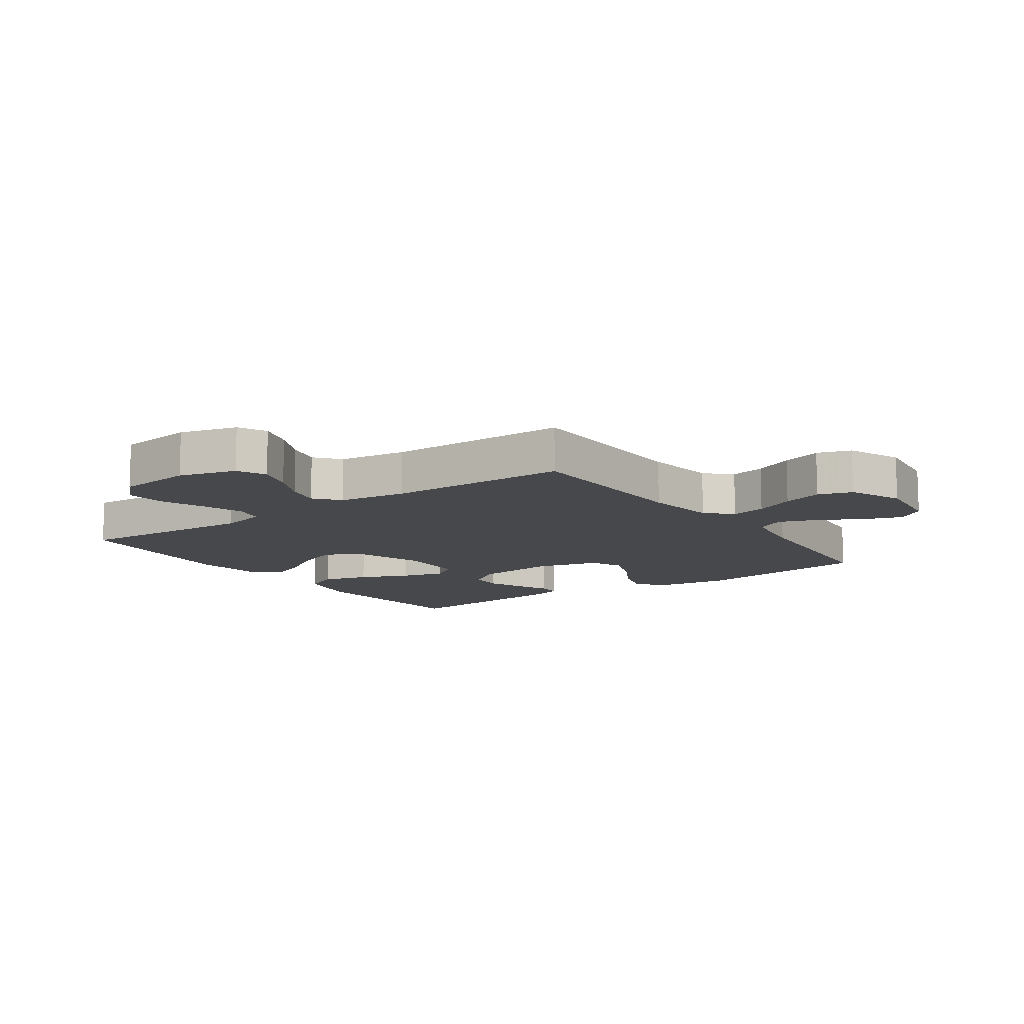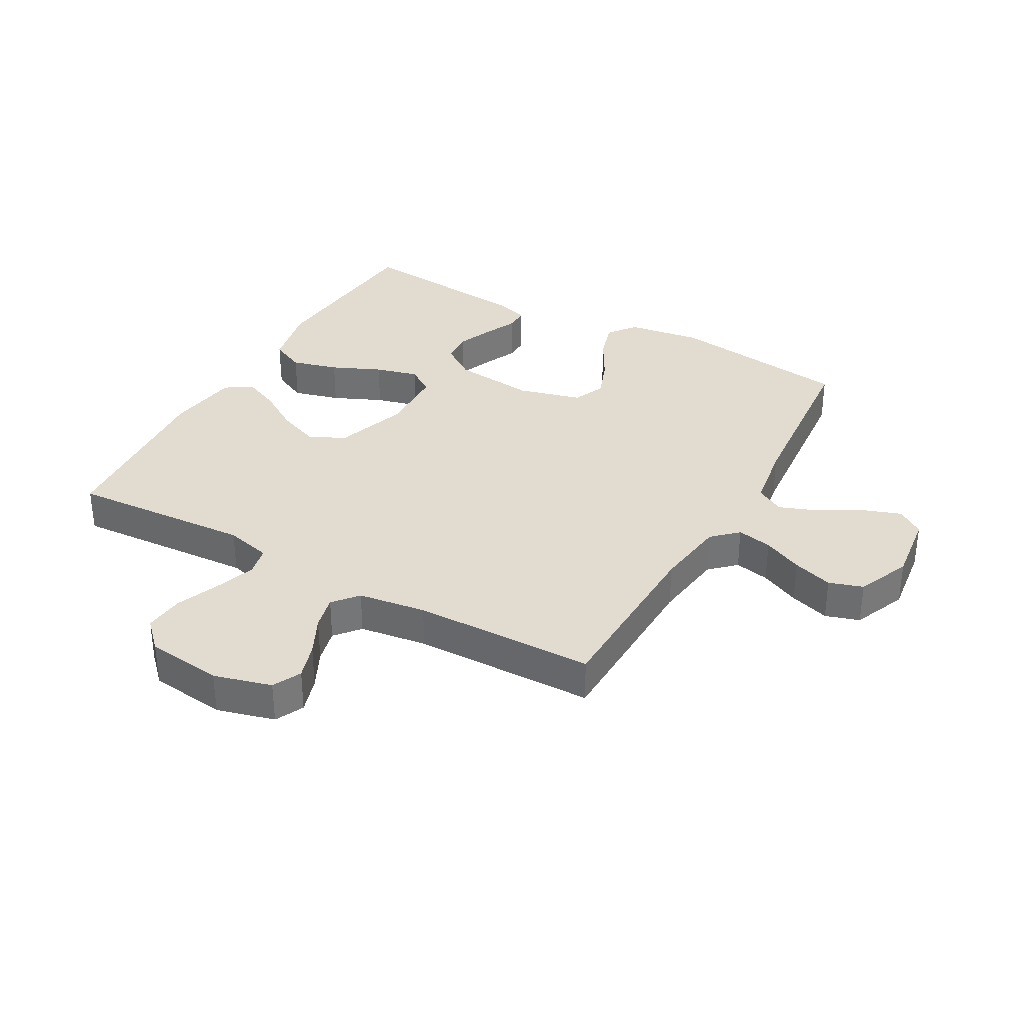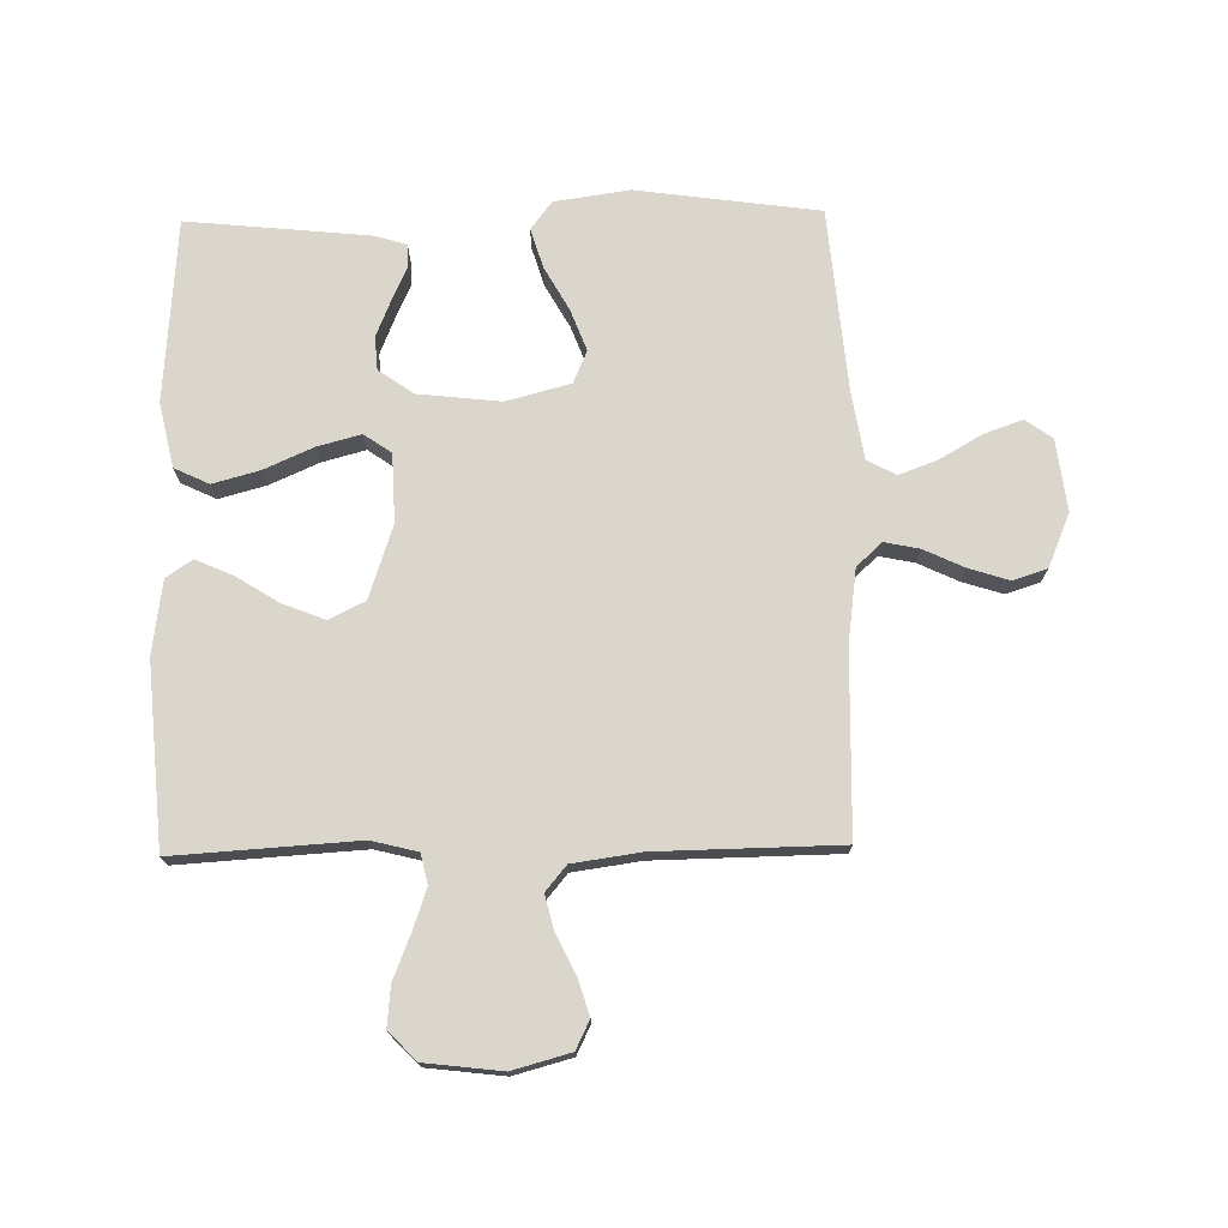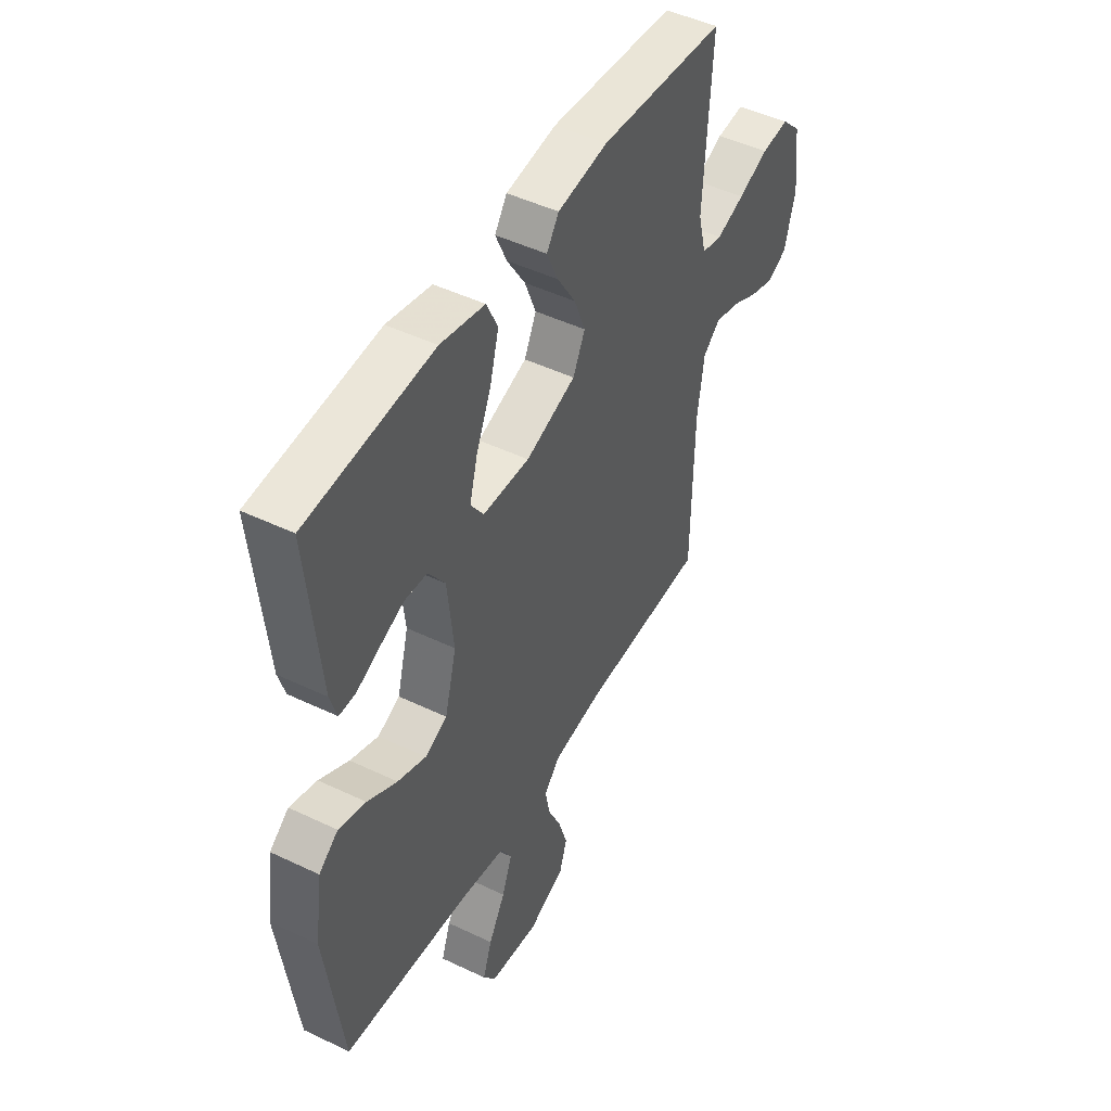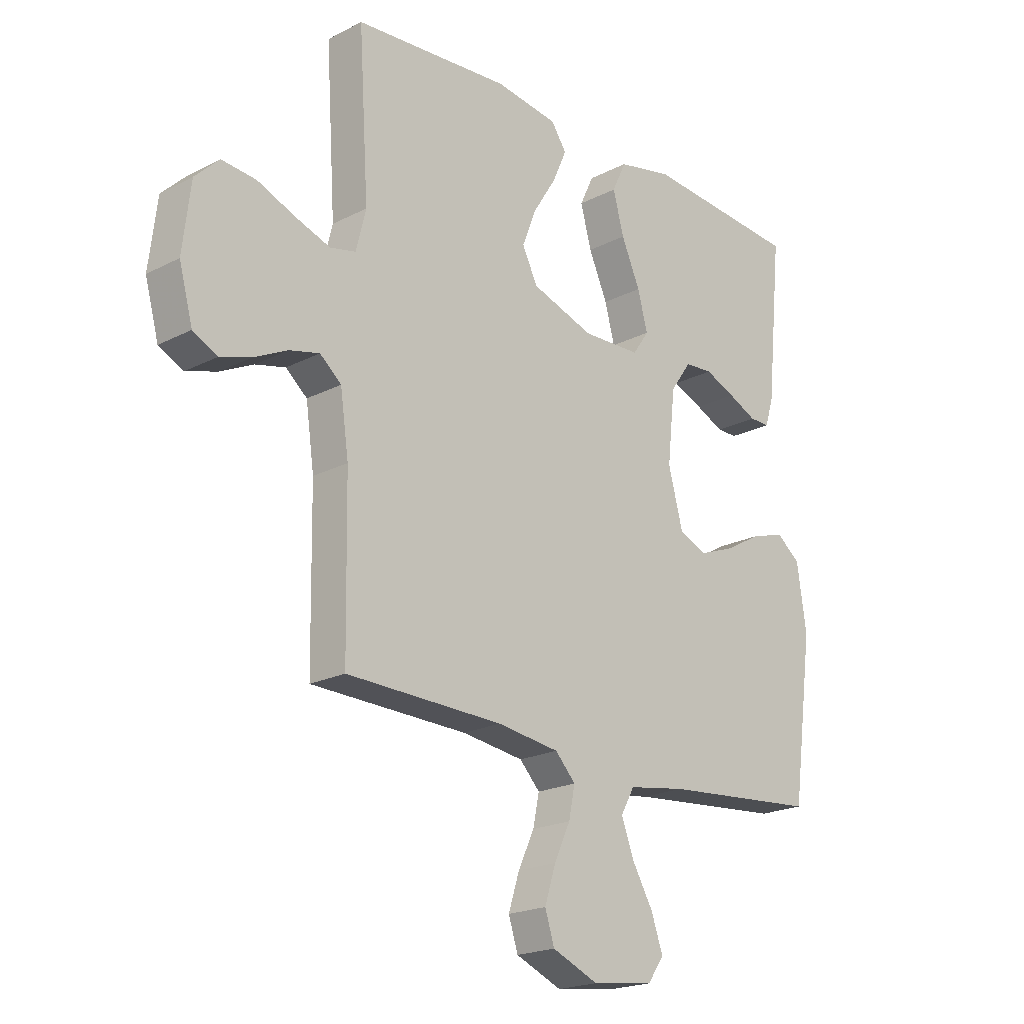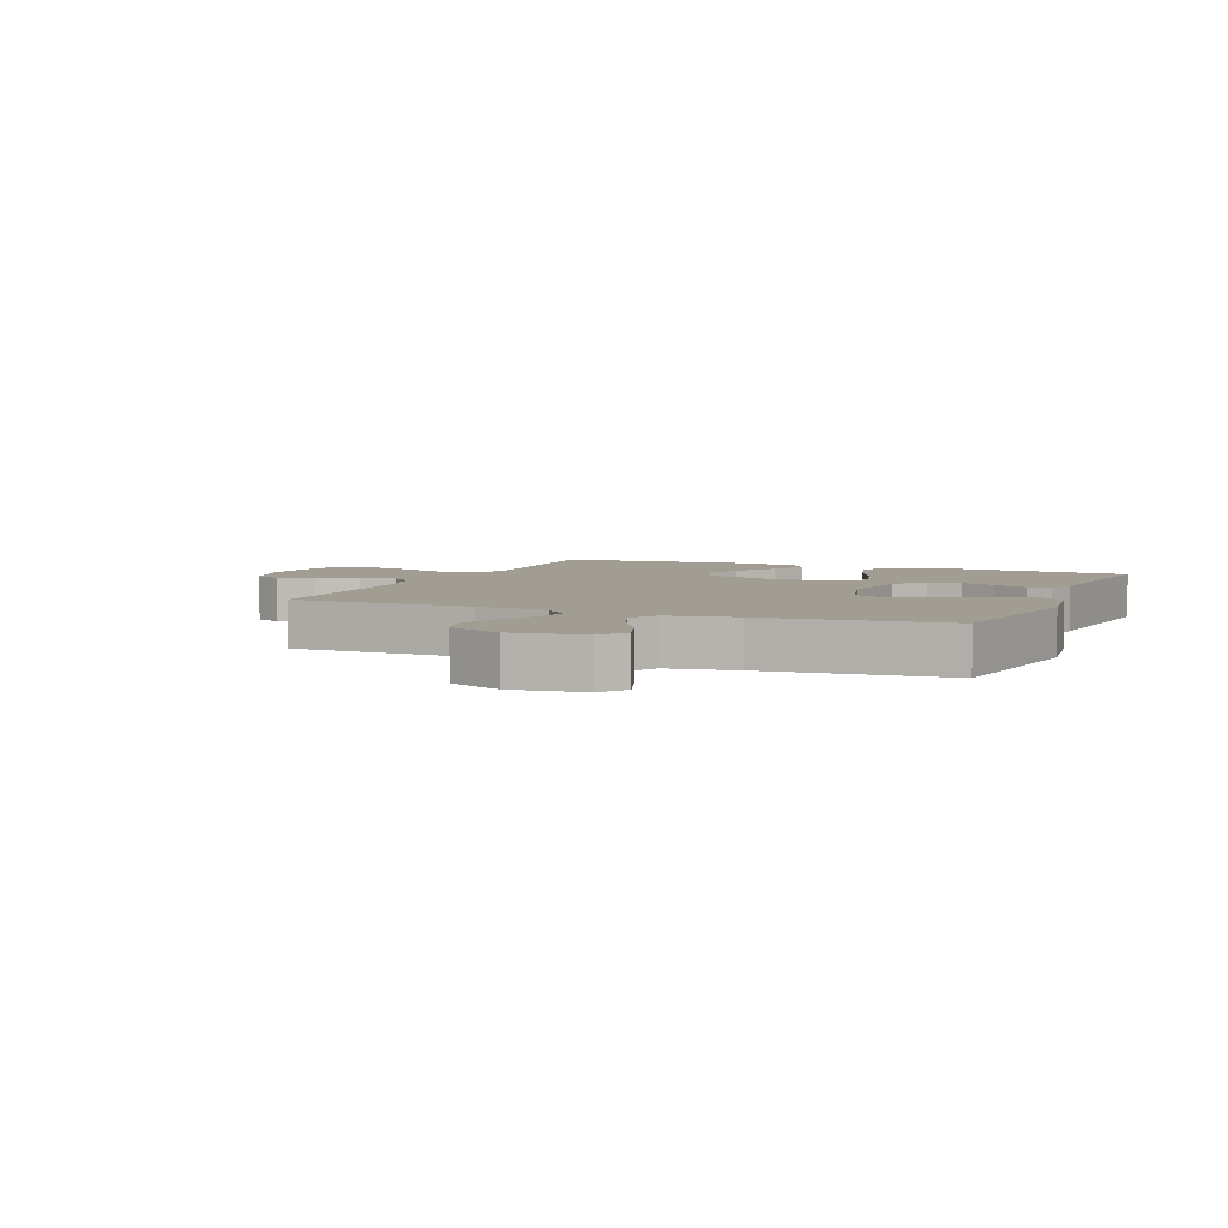
<metadata>
{"format":"obj","ext":"obj","renderer":"f3d","projection":"perspective","resolution":1024,"background":"white","views":[{"elev":-11.5,"azim":125.3,"up":"+Y"},{"elev":34.2,"azim":119.3,"up":"+Y"},{"elev":73.8,"azim":89.0,"up":"+Y"},{"elev":47.4,"azim":-61.6,"up":"+Z"},{"elev":-20.6,"azim":133.0,"up":"+Z"},{"elev":4.8,"azim":-157.2,"up":"+Y"}]}
</metadata>
<code>
v -0.5 0.07 -0.5
v -0.541 0.07 -0.2
v -0.523 0.07 -0.077
v -0.477 0.07 -0.042
v -0.412 0.07 -0.062
v -0.341 0.07 -0.102
v -0.273 0.07 -0.128
v -0.22 0.07 -0.105
v -0.192 0.07 0
v -0.207 0.07 0.136
v -0.247 0.07 0.193
v -0.301 0.07 0.197
v -0.36 0.07 0.173
v -0.415 0.07 0.148
v -0.454 0.07 0.148
v -0.47 0.07 0.2
v -0.5 0.07 0.5
v -0.2 0.07 0.523
v -0.094 0.07 0.5
v -0.067 0.07 0.443
v -0.088 0.07 0.366
v -0.124 0.07 0.285
v -0.143 0.07 0.214
v -0.112 0.07 0.169
v 0 0.07 0.165
v 0.12 0.07 0.205
v 0.149 0.07 0.264
v 0.122 0.07 0.333
v 0.078 0.07 0.403
v 0.051 0.07 0.464
v 0.08 0.07 0.507
v 0.2 0.07 0.524
v 0.5 0.07 0.5
v 0.481 0.07 0.2
v 0.5 0.07 0.124
v 0.549 0.07 0.113
v 0.616 0.07 0.136
v 0.688 0.07 0.165
v 0.754 0.07 0.171
v 0.8 0.07 0.126
v 0.815 0.07 0
v 0.789 0.07 -0.095
v 0.742 0.07 -0.118
v 0.682 0.07 -0.099
v 0.619 0.07 -0.068
v 0.562 0.07 -0.054
v 0.521 0.07 -0.088
v 0.505 0.07 -0.2
v 0.5 0.07 -0.5
v 0.2 0.07 -0.507
v 0.081 0.07 -0.523
v 0.042 0.07 -0.564
v 0.054 0.07 -0.622
v 0.085 0.07 -0.688
v 0.106 0.07 -0.754
v 0.088 0.07 -0.81
v 0 0.07 -0.847
v -0.118 0.07 -0.832
v -0.149 0.07 -0.788
v -0.127 0.07 -0.725
v -0.087 0.07 -0.656
v -0.063 0.07 -0.592
v -0.089 0.07 -0.545
v -0.2 0.07 -0.527
v -0.5 0 -0.5
v -0.541 0 -0.2
v -0.523 0 -0.077
v -0.477 0 -0.042
v -0.412 0 -0.062
v -0.341 0 -0.102
v -0.273 0 -0.128
v -0.22 0 -0.105
v -0.192 0 0
v -0.207 0 0.136
v -0.247 0 0.193
v -0.301 0 0.197
v -0.36 0 0.173
v -0.415 0 0.148
v -0.454 0 0.148
v -0.47 0 0.2
v -0.5 0 0.5
v -0.2 0 0.523
v -0.094 0 0.5
v -0.067 0 0.443
v -0.088 0 0.366
v -0.124 0 0.285
v -0.143 0 0.214
v -0.112 0 0.169
v 0 0 0.165
v 0.12 0 0.205
v 0.149 0 0.264
v 0.122 0 0.333
v 0.078 0 0.403
v 0.051 0 0.464
v 0.08 0 0.507
v 0.2 0 0.524
v 0.5 0 0.5
v 0.481 0 0.2
v 0.5 0 0.124
v 0.549 0 0.113
v 0.616 0 0.136
v 0.688 0 0.165
v 0.754 0 0.171
v 0.8 0 0.126
v 0.815 0 0
v 0.789 0 -0.095
v 0.742 0 -0.118
v 0.682 0 -0.099
v 0.619 0 -0.068
v 0.562 0 -0.054
v 0.521 0 -0.088
v 0.505 0 -0.2
v 0.5 0 -0.5
v 0.2 0 -0.507
v 0.081 0 -0.523
v 0.042 0 -0.564
v 0.054 0 -0.622
v 0.085 0 -0.688
v 0.106 0 -0.754
v 0.088 0 -0.81
v 0 0 -0.847
v -0.118 0 -0.832
v -0.149 0 -0.788
v -0.127 0 -0.725
v -0.087 0 -0.656
v -0.063 0 -0.592
v -0.089 0 -0.545
v -0.2 0 -0.527
f 58 59 60 61
f 58 61 62
f 57 58 62
f 56 57 62
f 53 54 55 56
f 52 53 56 62
f 51 52 62 63
f 48 49 50
f 47 48 50 51
f 42 43 44 45
f 42 45 46
f 41 42 46
f 40 41 46
f 37 38 39 40
f 36 37 40 46
f 35 36 46 47
f 31 32 33 34
f 28 29 30 31
f 27 28 31 34
f 26 27 34 35
f 19 20 21 22
f 19 22 23
f 18 19 23
f 17 18 23
f 13 14 15 16
f 12 13 16 17
f 11 12 17 23
f 3 4 5 6
f 3 6 7
f 64 1 2 3
f 64 3 7
f 63 64 7 8
f 51 63 8 9
f 47 51 9 10
f 25 26 35 47
f 24 25 47 10
f 10 11 23 24
f 125 124 123 122
f 126 125 122
f 126 122 121
f 126 121 120
f 120 119 118 117
f 126 120 117 116
f 127 126 116 115
f 114 113 112
f 115 114 112 111
f 109 108 107 106
f 110 109 106
f 110 106 105
f 110 105 104
f 104 103 102 101
f 110 104 101 100
f 111 110 100 99
f 98 97 96 95
f 95 94 93 92
f 98 95 92 91
f 99 98 91 90
f 86 85 84 83
f 87 86 83
f 87 83 82
f 87 82 81
f 80 79 78 77
f 81 80 77 76
f 87 81 76 75
f 70 69 68 67
f 71 70 67
f 67 66 65 128
f 71 67 128
f 72 71 128 127
f 73 72 127 115
f 74 73 115 111
f 111 99 90 89
f 74 111 89 88
f 88 87 75 74
f 1 65 66 2
f 2 66 67 3
f 3 67 68 4
f 4 68 69 5
f 5 69 70 6
f 6 70 71 7
f 7 71 72 8
f 8 72 73 9
f 9 73 74 10
f 10 74 75 11
f 11 75 76 12
f 12 76 77 13
f 13 77 78 14
f 14 78 79 15
f 15 79 80 16
f 16 80 81 17
f 17 81 82 18
f 18 82 83 19
f 19 83 84 20
f 20 84 85 21
f 21 85 86 22
f 22 86 87 23
f 23 87 88 24
f 24 88 89 25
f 25 89 90 26
f 26 90 91 27
f 27 91 92 28
f 28 92 93 29
f 29 93 94 30
f 30 94 95 31
f 31 95 96 32
f 32 96 97 33
f 33 97 98 34
f 34 98 99 35
f 35 99 100 36
f 36 100 101 37
f 37 101 102 38
f 38 102 103 39
f 39 103 104 40
f 40 104 105 41
f 41 105 106 42
f 42 106 107 43
f 43 107 108 44
f 44 108 109 45
f 45 109 110 46
f 46 110 111 47
f 47 111 112 48
f 48 112 113 49
f 49 113 114 50
f 50 114 115 51
f 51 115 116 52
f 52 116 117 53
f 53 117 118 54
f 54 118 119 55
f 55 119 120 56
f 56 120 121 57
f 57 121 122 58
f 58 122 123 59
f 59 123 124 60
f 60 124 125 61
f 61 125 126 62
f 62 126 127 63
f 63 127 128 64
f 64 128 65 1

</code>
